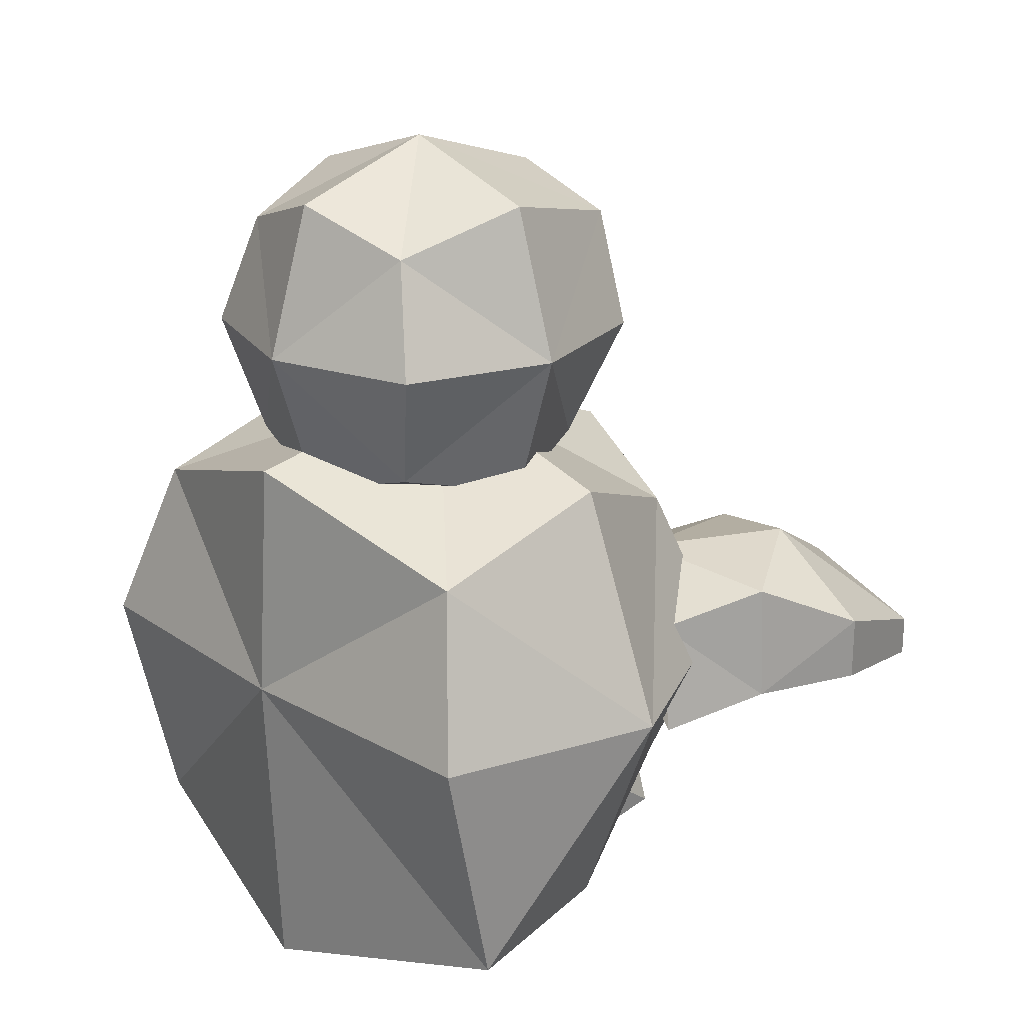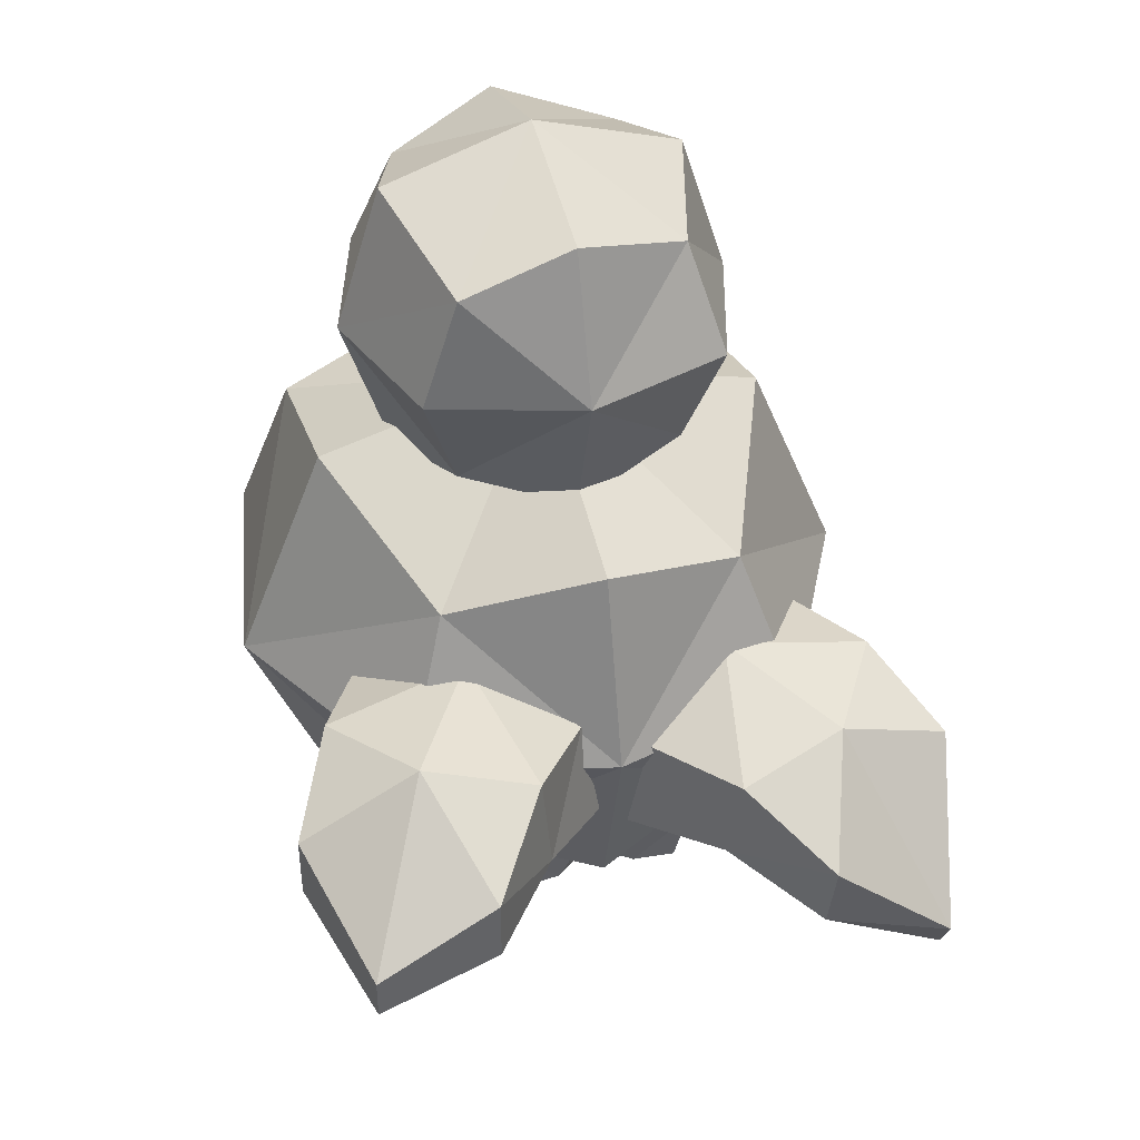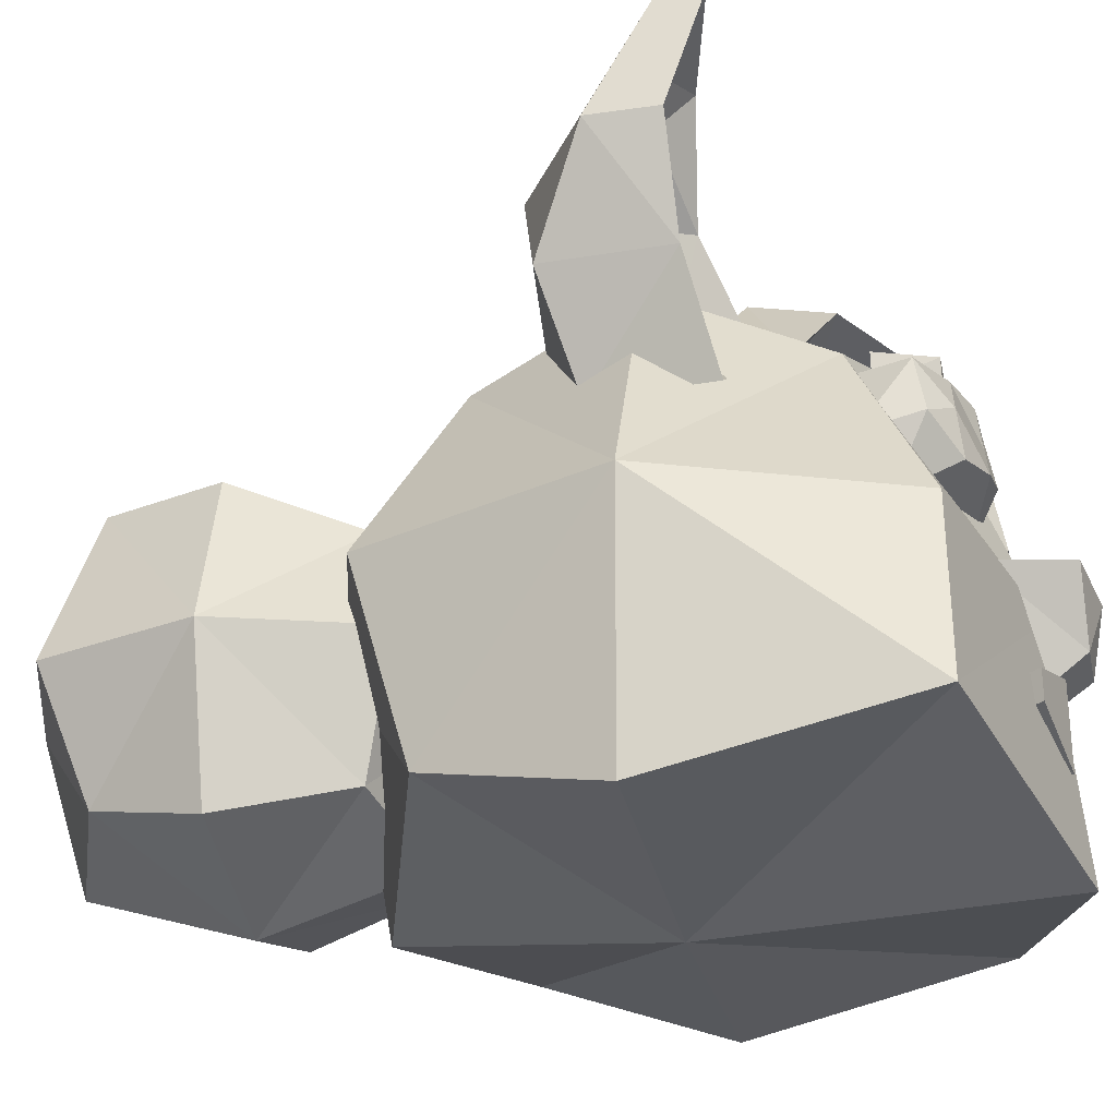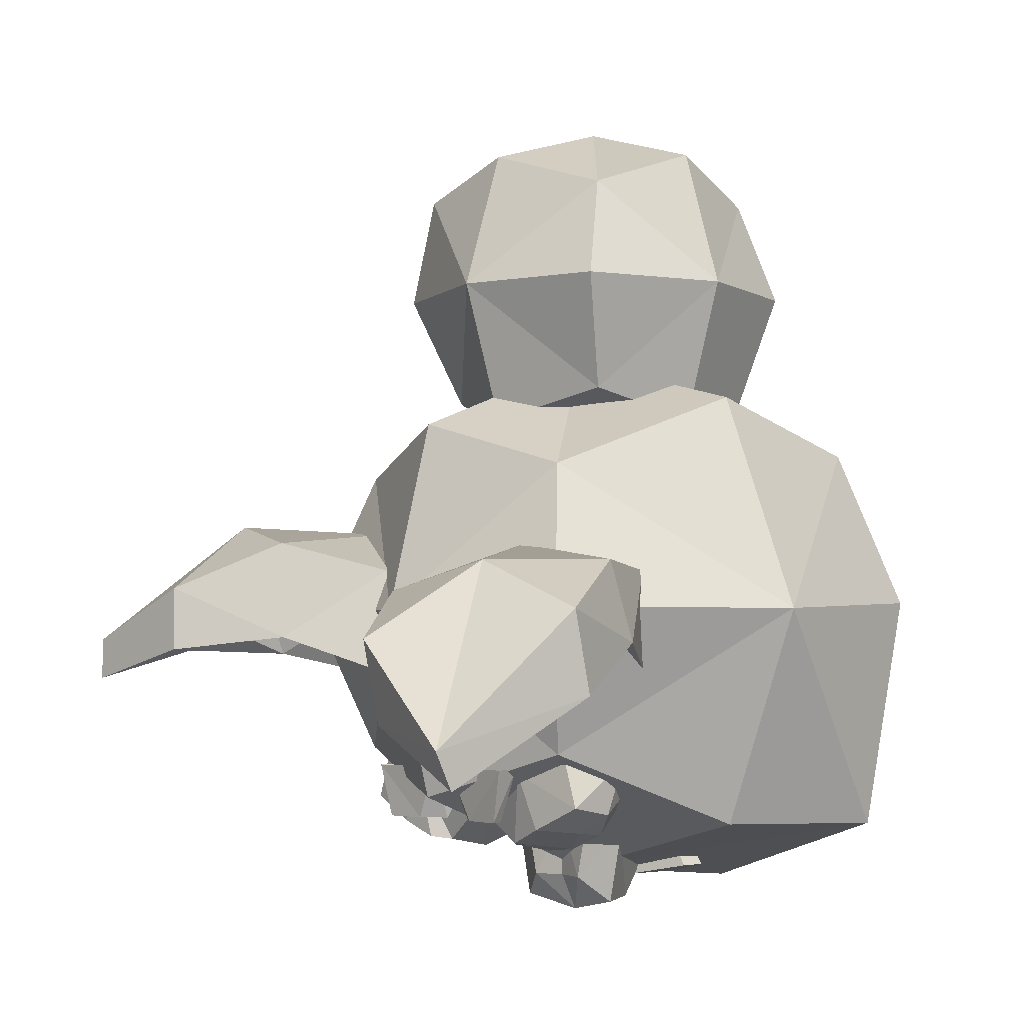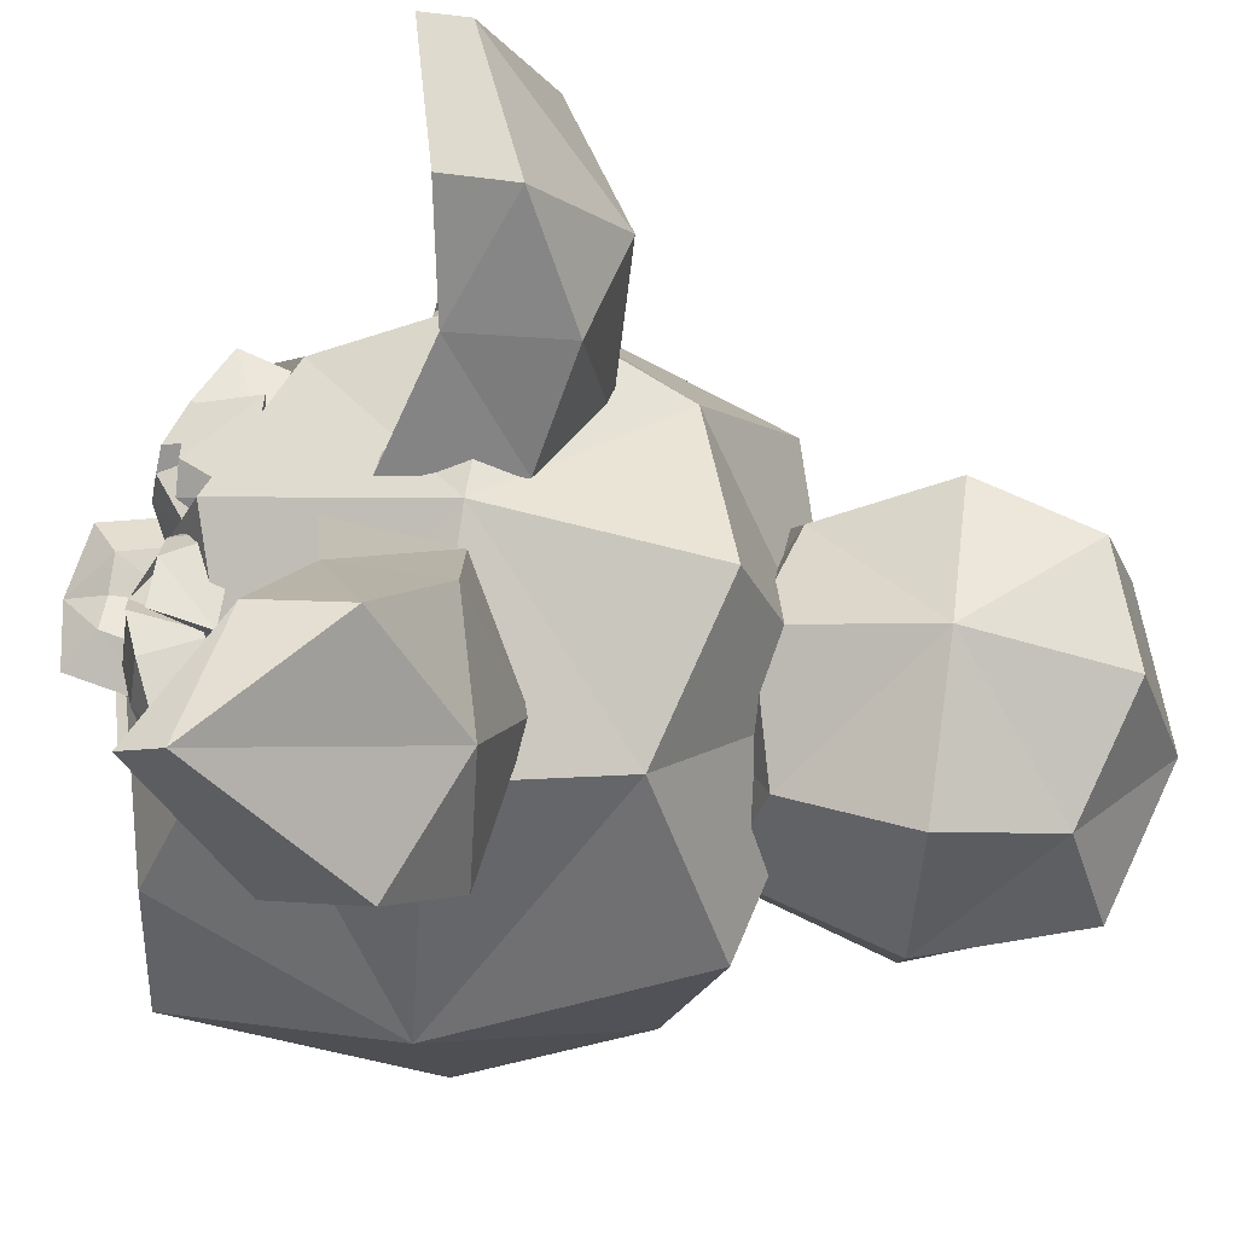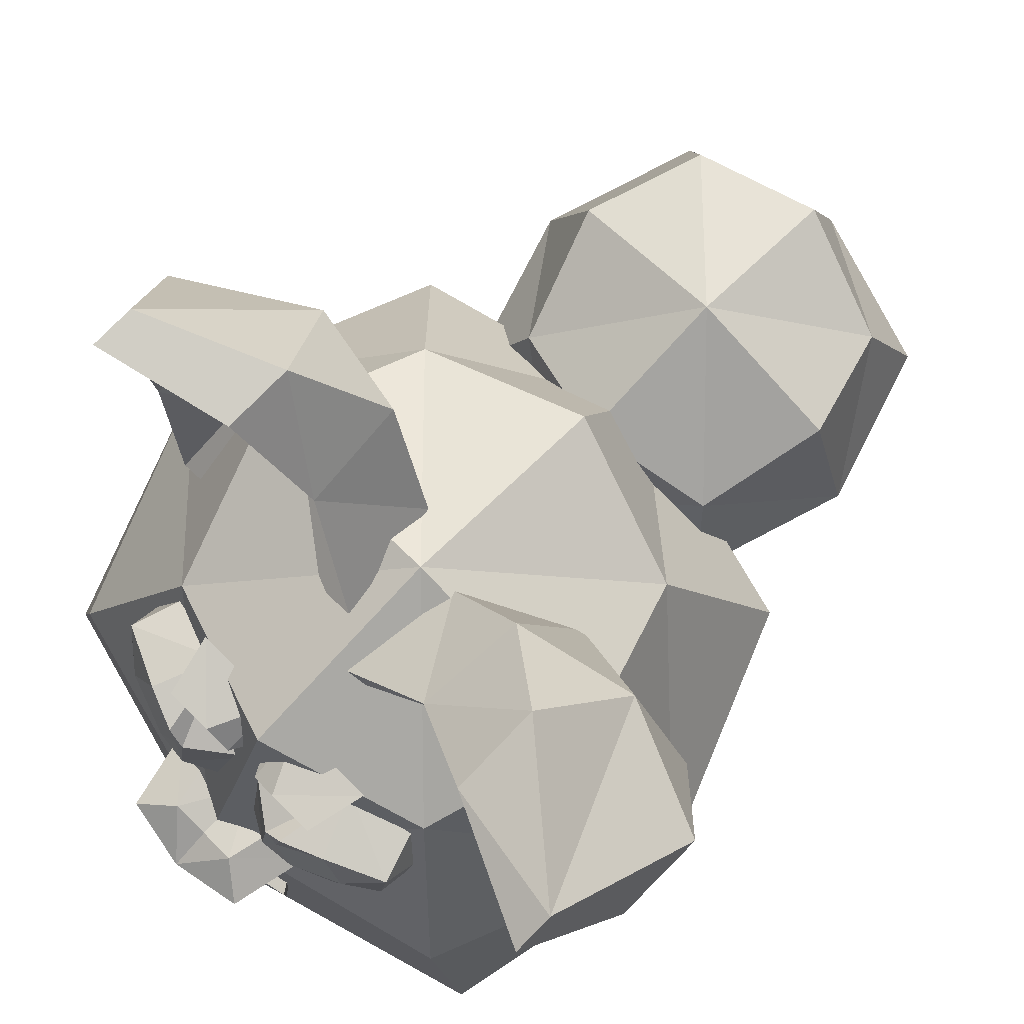
<metadata>
{"format":"obj","ext":"obj","renderer":"f3d","projection":"perspective","resolution":1024,"background":"white","views":[{"elev":21.9,"azim":47.1,"up":"+Z"},{"elev":40.9,"azim":163.4,"up":"+Z"},{"elev":-28.9,"azim":102.2,"up":"+Y"},{"elev":-3.8,"azim":-132.0,"up":"+Z"},{"elev":65.4,"azim":-82.1,"up":"+Y"},{"elev":79.7,"azim":-135.2,"up":"+Y"}]}
</metadata>
<code>
o Karnickel_Cube.001
v -0.5561 -0.7935 0.3308
v -0.3764 0.1146 0.274
v -0.6682 -0.7689 -0.6786
v -0.3764 0.1146 -0.4792
v 0.5564 -0.7935 0.3308
v 0.3767 0.1146 0.274
v 0.6684 -0.7689 -0.6786
v 0.3767 0.1146 -0.4792
v -0.6809 -0.9059 -0.07823
v -0.5648 -0.3248 0.4624
v -0.4967 0.2348 -0.1026
v -0.5684 -0.3248 -0.6676
v 0.000133 -0.9059 -0.8702
v 0.000153 0.2348 -0.5994
v 0.5687 -0.3248 -0.6676
v 0.6812 -0.9059 -0.07823
v 0.497 0.2348 -0.1026
v 0.5652 -0.3248 0.4624
v 0.000153 -0.903 0.5084
v 0.000153 0.2348 0.3942
v 0.000153 0.366 -0.1026
v 0.000133 -0.9422 -0.07823
v 0.000153 -0.3248 0.6116
v 0.7952 -0.3248 -0.1026
v 0.000153 -0.3248 -0.8168
v -0.795 -0.3248 -0.1026
v -0.05285 -0.5796 -0.7026
v -0.2064 -0.2819 -0.7026
v -0.06753 -0.4346 -0.8972
v -0.1629 -0.2819 -0.8972
v 0.05315 -0.5796 -0.7026
v 0.2067 -0.2819 -0.7026
v 0.0678 -0.4346 -0.8972
v 0.1632 -0.2819 -0.8972
v 0.02044 -0.6761 -0.7757
v 0.02044 -0.4737 -0.7757
v 0.03463 -0.6761 -0.8458
v 0.03463 -0.4737 -0.8458
v 0.1681 -0.5986 -0.7501
v 0.1681 -0.5288 -0.7501
v 0.2077 -0.5986 -0.8071
v 0.2077 -0.5288 -0.8071
v -0.1691 -0.5986 -0.7523
v -0.1691 -0.5288 -0.7523
v -0.2072 -0.5986 -0.8099
v -0.2072 -0.5288 -0.8099
v -0.01927 -0.6761 -0.7723
v -0.01927 -0.4737 -0.7723
v -0.03238 -0.6761 -0.8432
v -0.03238 -0.4737 -0.8432
v 0.08502 0.3071 0.002978
v 0.4141 0.7643 -0.04624
v 0.04239 0.3233 -0.2765
v 0.4141 0.7643 -0.2082
v 0.5633 -0.04546 0.002978
v 0.8132 0.4419 -0.04624
v 0.6059 -0.06168 -0.2765
v 0.8132 0.4419 -0.2082
v 0.7166 0.794 -0.2844
v 0.7166 0.794 -0.1806
v 0.4477 0.6637 -0.1242
v 0.1958 0.3649 -0.1242
v 0.5777 0.104 -0.1242
v 0.6528 0.6839 -0.1242
v 0.7182 0.4452 -0.1242
v 0.3242 0.1308 0.1151
v -0.08099 0.3319 -0.08577
v -0.4101 0.7779 -0.1866
v -0.03837 0.3012 -0.3636
v -0.4101 0.7313 -0.3925
v -0.5593 -0.01194 -0.008039
v -0.8092 0.4634 -0.1155
v -0.5078 -0.07432 -0.2787
v -0.8092 0.4168 -0.3215
v -0.7126 0.7603 -0.5366
v -0.7126 0.8068 -0.444
v -0.4437 0.6518 -0.2884
v -0.1918 0.3603 -0.2225
v -0.5737 0.1058 -0.165
v -0.6487 0.6714 -0.2928
v -0.7142 0.4387 -0.2402
v -0.3201 0.1847 0.06241
v -0.2933 -0.676 1.059
v -0.2933 -0.1135 1.059
v -0.2933 -0.676 0.4967
v -0.2933 -0.1135 0.4967
v 0.2691 -0.676 1.059
v 0.2775 -0.0155 1.067
v 0.2691 -0.676 0.4967
v 0.2691 -0.1135 0.4967
v -0.3669 -0.7495 0.7902
v -0.3669 -0.3825 1.157
v -0.3669 -0.0155 0.7902
v -0.3669 -0.3825 0.4232
v 0.000153 -0.7495 0.4232
v 0.000153 -0.0155 0.4232
v 0.3672 -0.3825 0.4232
v 0.3672 -0.7495 0.7902
v 0.3672 -0.0155 0.7902
v 0.3672 -0.3825 1.157
v 0.000153 -0.7495 1.157
v 0.000153 -0.0155 1.157
v 0.000153 0.1012 0.7902
v 0.000153 -0.8662 0.7902
v 0.000153 -0.3825 1.274
v 0.4838 -0.3825 0.7902
v 0.000153 -0.3825 0.3065
v -0.4835 -0.3825 0.7902
v -0.009842 -0.1532 -0.6734
v -0.004214 0.05517 -0.6248
v 0.1299 -0.08736 -0.7495
v 0.1326 0.03606 -0.7264
v 0.3465 -0.1969 -0.5556
v 0.3508 0.07315 -0.4654
v 0.3026 -0.1122 -0.7001
v 0.4004 0.07291 -0.6178
v 0.2677 0.08921 -0.6793
v 0.2077 0.09888 -0.5347
v 0.3979 -0.04661 -0.6398
v 0.4132 -0.08885 -0.5001
v 0.01249 -0.1532 -0.6734
v 0.006861 0.05517 -0.6248
v -0.1273 -0.08736 -0.7495
v -0.13 0.03606 -0.7264
v -0.3439 -0.1969 -0.5556
v -0.3482 0.07315 -0.4654
v -0.2999 -0.1122 -0.7001
v -0.3978 0.07291 -0.6178
v -0.2651 0.08921 -0.6793
v -0.2051 0.09888 -0.5347
v -0.3952 -0.04661 -0.6398
v -0.4106 -0.08885 -0.5001
v -0.1189 -0.2333 -0.6851
v -0.08428 -0.2333 -0.8324
v 0.08458 -0.2333 -0.8324
v 0.1192 -0.2333 -0.6851
v -0.03143 0.1026 -0.5219
v 0.03638 0.1864 -0.5219
v 0.04276 0.1293 -0.6596
v 0.1029 0.1751 -0.6596
v 0.2301 0.1249 -0.5219
v 0.2447 0.1968 -0.5219
v 0.1969 0.1476 -0.6596
v 0.2115 0.1854 -0.6596
v 0.03492 0.1026 -0.5219
v -0.03289 0.1864 -0.5219
v -0.03927 0.1293 -0.6596
v -0.0994 0.1751 -0.6596
v -0.2266 0.1249 -0.5219
v -0.2412 0.1968 -0.5219
v -0.1934 0.1476 -0.6596
v -0.208 0.1854 -0.6596
v 0.2094 -0.0998 -0.741
v 0.173 0.07778 -0.719
v -0.2067 -0.0998 -0.741
v -0.1704 0.07778 -0.719
v 0.000133 -0.3038 -0.9291
v 0.000153 -0.2551 -0.8324
v 0.000153 -0.2551 -0.6851
v 0.3305 -0.01152 -0.6897
v -0.3234 -0.01152 -0.6897
v -0.1613 -0.01101 -0.73
v 0.1594 -0.01101 -0.73
v 0.2496 0.5357 0.07484
v 0.2283 0.5438 -0.1755
v 0.7096 0.1901 -0.2173
v 0.6883 0.1982 0.07484
v 0.3218 0.5143 -0.05229
v 0.6802 0.2746 -0.05229
v 0.5204 0.4624 0.1309
v -0.2455 0.5549 -0.06431
v -0.2242 0.5162 -0.3105
v -0.7055 0.1713 -0.1941
v -0.6842 0.2257 0.01009
v -0.3178 0.506 -0.1836
v -0.6832 0.2722 -0.1308
v -0.5164 0.4958 0.006504
f 26 4 12
f 25 8 15
f 24 6 18
f 23 2 10
f 22 5 19
f 21 2 20
f 21 6 17
f 8 21 17
f 4 21 14
f 22 1 9
f 3 22 9
f 7 22 13
f 23 1 19
f 5 23 19
f 6 23 18
f 24 5 16
f 7 24 16
f 8 24 15
f 25 7 13
f 3 25 13
f 4 25 12
f 26 3 9
f 1 26 9
f 2 26 10
f 28 29 27
f 157 34 33
f 33 32 31
f 36 37 35
f 33 27 29
f 32 135 136
f 38 41 37
f 42 39 41
f 39 36 35
f 37 39 35
f 38 40 42
f 44 45 43
f 45 50 49
f 50 47 49
f 48 43 47
f 49 43 45
f 50 44 48
f 52 165 164
f 58 64 59
f 166 56 167
f 164 170 52
f 172 68 171
f 54 60 59
f 58 60 56
f 61 64 65
f 165 61 168
f 54 64 61
f 166 63 169
f 53 63 57
f 60 170 56
f 80 74 75
f 173 72 74
f 68 76 177
f 76 70 75
f 74 76 75
f 81 80 77
f 172 77 70
f 70 80 75
f 173 79 73
f 73 78 69
f 76 72 177
f 108 86 94
f 107 90 97
f 106 88 100
f 105 84 92
f 104 87 101
f 103 84 102
f 103 88 99
f 90 103 99
f 86 103 96
f 104 83 91
f 85 104 91
f 89 104 95
f 105 83 101
f 87 105 101
f 88 105 100
f 106 87 98
f 89 106 98
f 90 106 97
f 107 89 95
f 85 107 95
f 86 107 94
f 108 85 91
f 83 108 91
f 84 108 92
f 110 111 109
f 119 115 160
f 116 120 119
f 116 118 114
f 153 113 109
f 112 110 118
f 119 113 115
f 163 117 160
f 123 122 121
f 161 131 128
f 132 128 131
f 128 130 129
f 125 127 155
f 130 124 156
f 125 131 127
f 162 129 156
f 134 159 158
f 28 134 30
f 28 32 159
f 157 134 158
f 138 139 137
f 140 143 139
f 144 141 143
f 139 141 137
f 140 142 144
f 147 146 145
f 151 148 147
f 149 152 151
f 147 149 151
f 150 148 152
f 162 156 124
f 112 154 163
f 157 135 34
f 135 159 136
f 155 161 162
f 153 160 115
f 82 174 71
f 74 176 173
f 78 172 69
f 79 175 78
f 171 82 67
f 71 173 73
f 167 66 55
f 166 65 58
f 165 62 53
f 168 63 62
f 67 172 171
f 66 164 51
f 166 55 57
f 51 165 53
f 174 177 72
f 68 177 171
f 52 170 60
f 167 56 170
f 26 11 4
f 25 14 8
f 24 17 6
f 23 20 2
f 22 16 5
f 21 11 2
f 21 20 6
f 8 14 21
f 4 11 21
f 22 19 1
f 3 13 22
f 7 16 22
f 23 10 1
f 5 18 23
f 6 20 23
f 24 18 5
f 7 15 24
f 8 17 24
f 25 15 7
f 3 12 25
f 4 14 25
f 26 12 3
f 1 10 26
f 2 11 26
f 28 30 29
f 33 29 157
f 29 30 157
f 33 34 32
f 36 38 37
f 33 31 27
f 32 34 135
f 38 42 41
f 42 40 39
f 39 40 36
f 37 41 39
f 38 36 40
f 44 46 45
f 45 46 50
f 50 48 47
f 48 44 43
f 49 47 43
f 50 46 44
f 52 54 165
f 58 65 64
f 166 58 56
f 172 70 68
f 54 52 60
f 58 59 60
f 169 168 65
f 168 61 65
f 165 54 61
f 54 59 64
f 166 57 63
f 53 62 63
f 80 81 74
f 173 174 72
f 76 68 70
f 74 72 76
f 77 175 81
f 175 176 81
f 172 175 77
f 70 77 80
f 173 176 79
f 73 79 78
f 108 93 86
f 107 96 90
f 106 99 88
f 105 102 84
f 104 98 87
f 103 93 84
f 103 102 88
f 90 96 103
f 86 93 103
f 104 101 83
f 85 95 104
f 89 98 104
f 105 92 83
f 87 100 105
f 88 102 105
f 106 100 87
f 89 97 106
f 90 99 106
f 107 97 89
f 85 94 107
f 86 96 107
f 108 94 85
f 83 92 108
f 84 93 108
f 110 112 111
f 160 117 116
f 116 119 160
f 116 114 120
f 116 117 118
f 109 111 153
f 153 115 113
f 118 117 154
f 154 112 118
f 119 120 113
f 163 154 117
f 123 124 122
f 128 129 161
f 161 127 131
f 132 126 128
f 128 126 130
f 155 123 121
f 121 125 155
f 156 129 130
f 130 122 124
f 125 132 131
f 162 161 129
f 134 133 159
f 28 133 134
f 32 136 159
f 159 133 28
f 157 30 134
f 138 140 139
f 140 144 143
f 144 142 141
f 139 143 141
f 140 138 142
f 147 148 146
f 151 152 148
f 149 150 152
f 147 145 149
f 150 146 148
f 124 123 162
f 123 155 162
f 153 111 163
f 111 112 163
f 157 158 135
f 135 158 159
f 155 127 161
f 153 163 160
f 82 177 174
f 74 81 176
f 78 175 172
f 79 176 175
f 171 177 82
f 71 174 173
f 167 170 66
f 166 169 65
f 165 168 62
f 168 169 63
f 67 69 172
f 66 170 164
f 166 167 55
f 51 164 165

</code>
